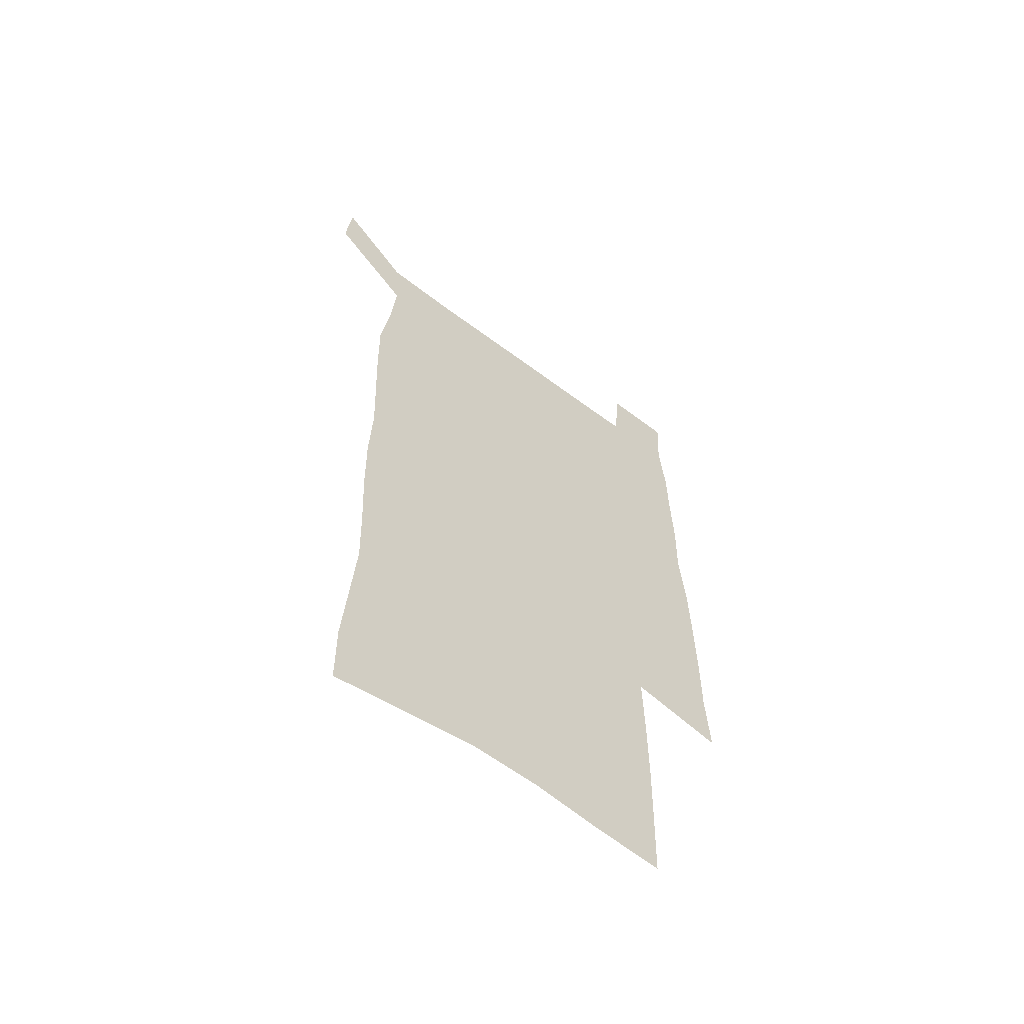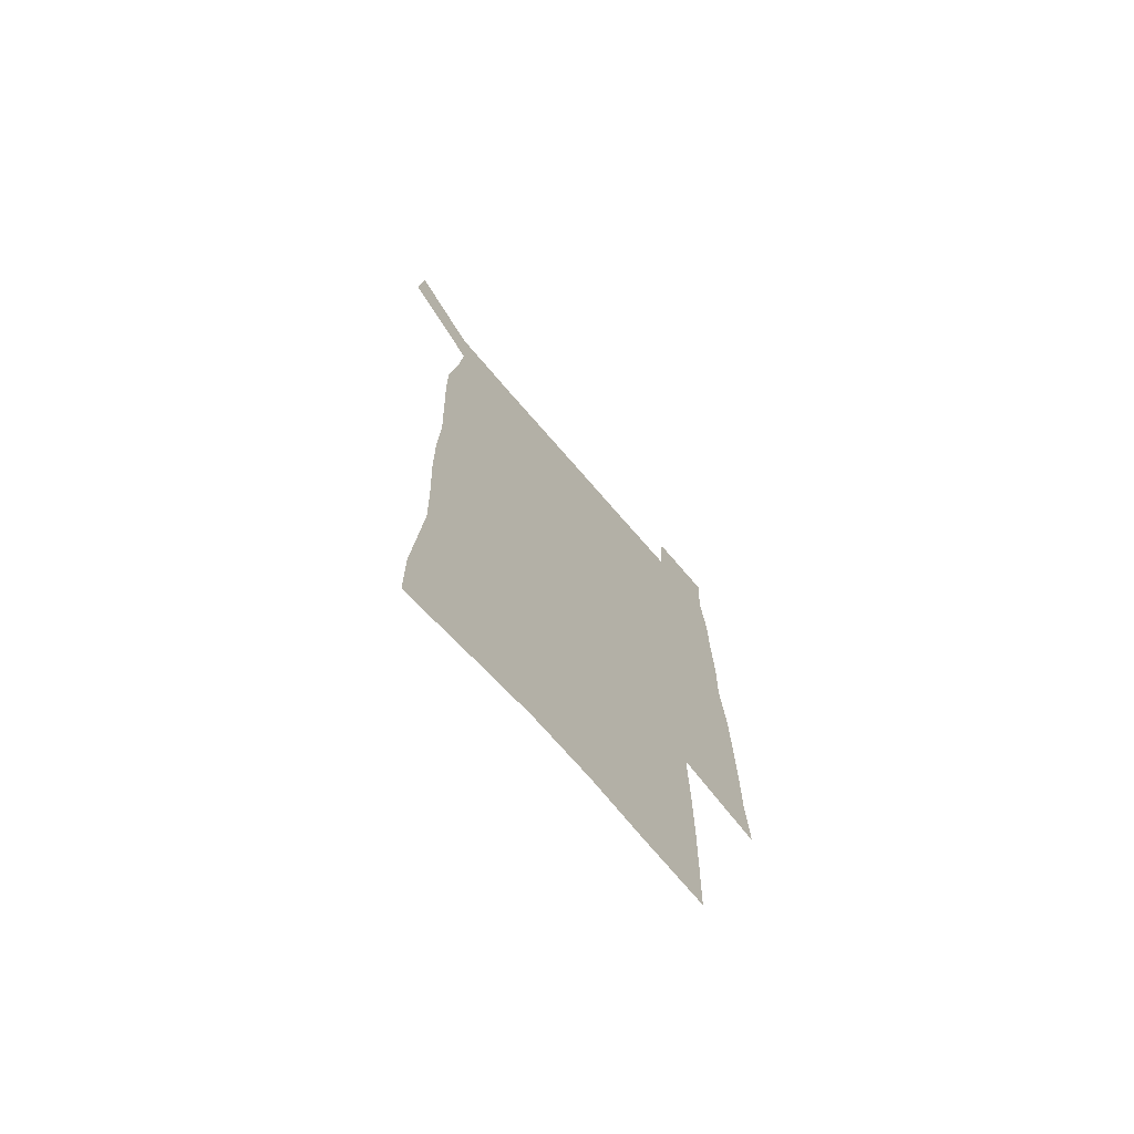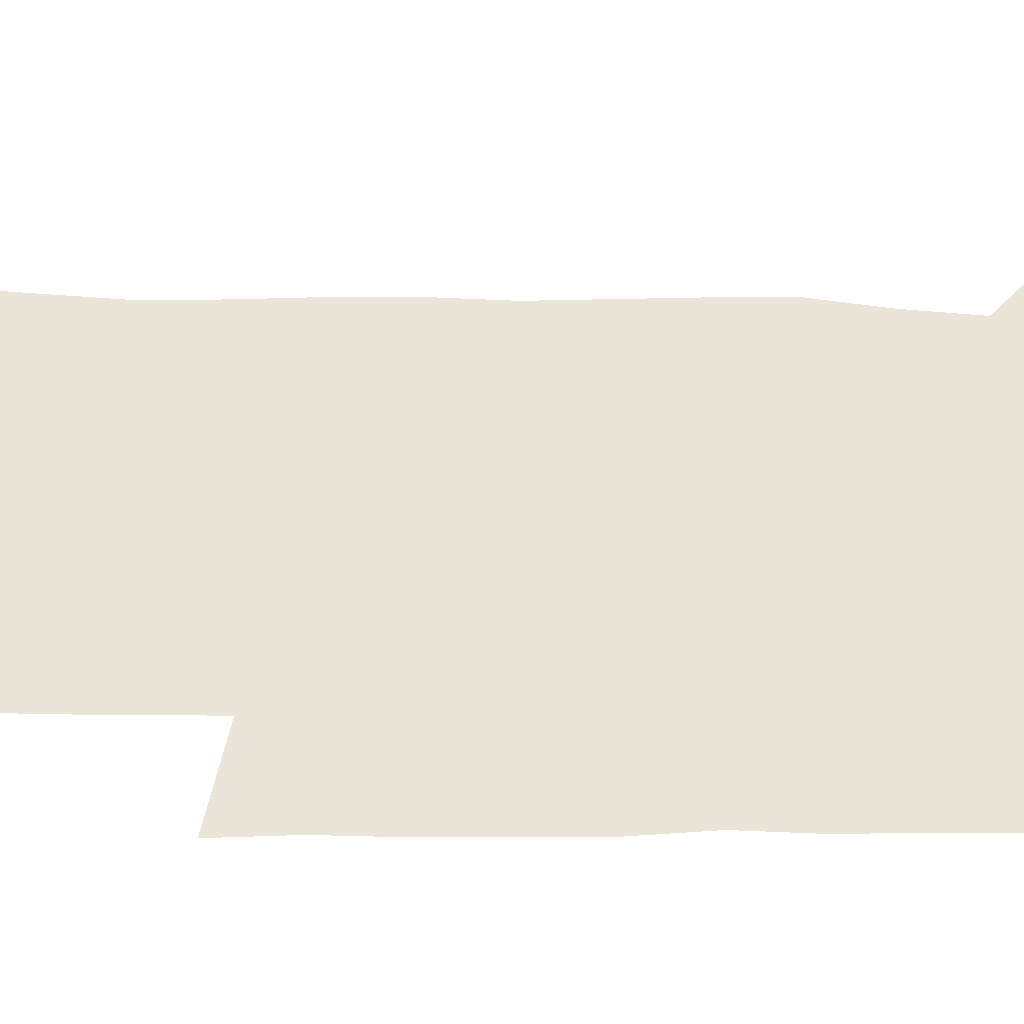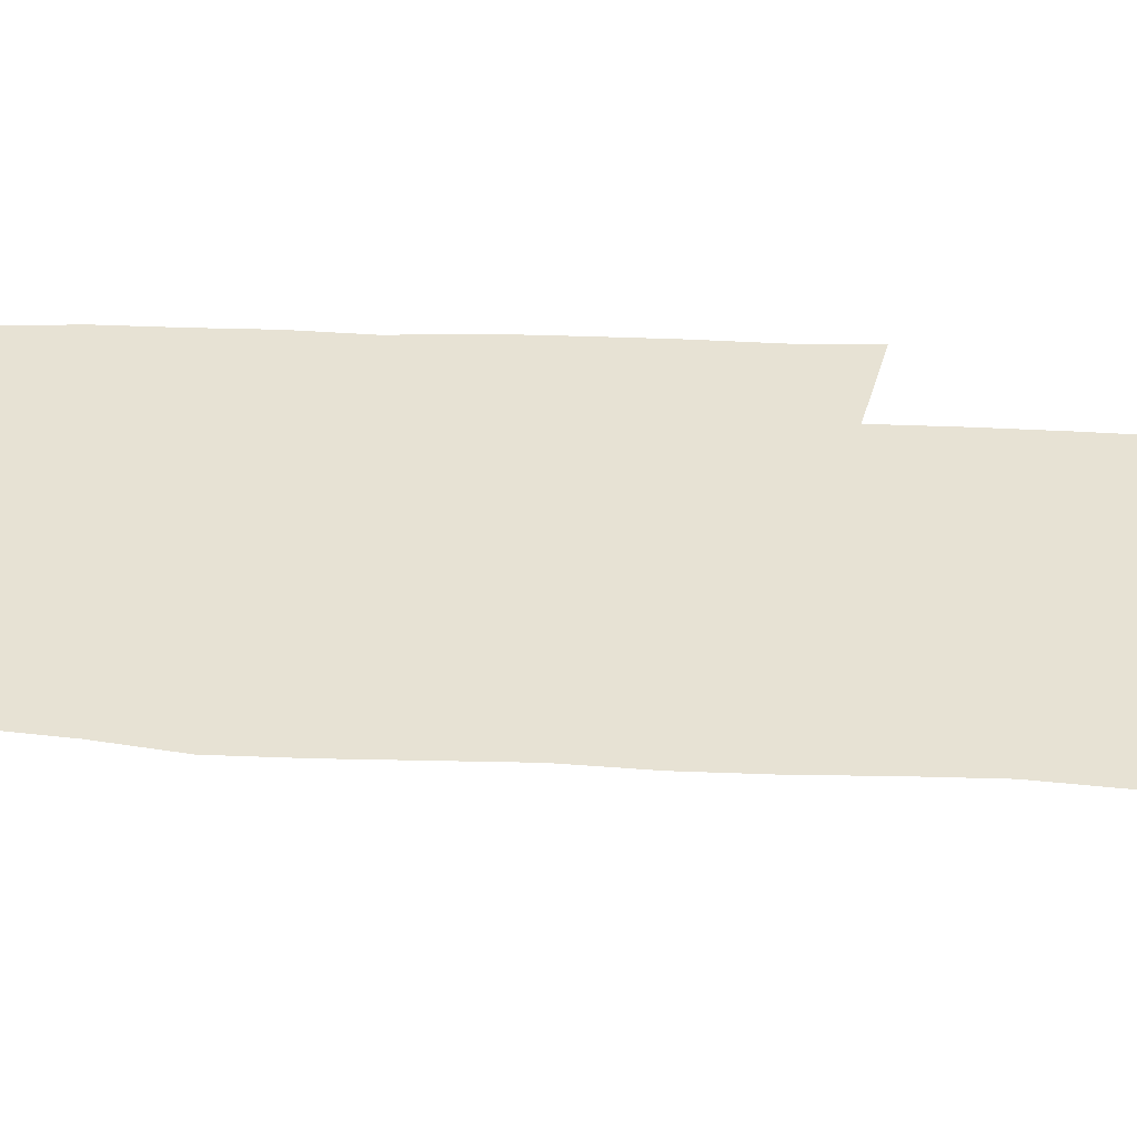
<metadata>
{"format":"obj","ext":"obj","renderer":"f3d","projection":"perspective","resolution":1024,"background":"white","views":[{"elev":-61.6,"azim":-37.4,"up":"+Y"},{"elev":-72.3,"azim":-49.2,"up":"+Y"},{"elev":59.6,"azim":90.9,"up":"+Z"},{"elev":40.0,"azim":-86.3,"up":"+Z"}]}
</metadata>
<code>
v 445.5 572.7 0
v 447.9 600.9 0
v 475.8 170.7 0
v 475.5 200.5 0
v 477.7 232.4 0
v 479.8 264.4 0
v 478.9 294.6 0
v 477.5 324.8 0
v 477 355.7 0
v 478 387.4 0
v 476.8 417.9 0
v 475.7 448.4 0
v 475.2 478.8 0
v 479.2 509.3 0
v 481.5 538.9 0
v 479.8 568.9 0
v 507.1 176.5 0
v 513.5 213 0
v 513.9 242.6 0
v 513.9 272.2 0
v 513.3 301.8 0
v 513.1 331.9 0
v 512.1 361.5 0
v 513.4 392.1 0
v 511.9 421.1 0
v 512.8 450.9 0
v 513.2 480 0
v 512.7 509.1 0
v 512.9 538.1 0
v 511.9 567.4 0
v 539.1 181.9 0
v 541.6 214.7 0
v 543.6 247 0
v 543.4 275.5 0
v 543.4 305.4 0
v 543.1 335.1 0
v 543.1 364.9 0
v 542.7 393.8 0
v 543.3 423.3 0
v 543 451.9 0
v 542.1 480.6 0
v 543.2 509.3 0
v 542.7 538 0
v 541.6 567.6 0
v 568.5 181.9 0
v 570.3 217.5 0
v 570.9 248.1 0
v 571.2 275.3 0
v 571.8 307.2 0
v 571.8 336.6 0
v 571.6 366 0
v 571.6 395.2 0
v 571.6 423.7 0
v 571.6 452.5 0
v 572.1 481.3 0
v 572.1 509.4 0
v 572 537.5 0
v 571.2 567.8 0
v 598 178.6 0
v 598.2 215.3 0
v 599.2 245.4 0
v 599.4 277.3 0
v 599.9 306.4 0
v 600.3 335.6 0
v 599.5 366.6 0
v 599.8 395.1 0
v 599.9 423.9 0
v 600.3 452.5 0
v 600.2 481.3 0
v 600.4 509.5 0
v 600.6 538.1 0
v 600.7 567.6 0
v 627.6 176.7 0
v 628.5 209.2 0
v 629.1 240.7 0
v 629.2 272.7 0
v 628.7 304.5 0
v 629.6 334 0
v 629.2 364.2 0
v 629 393.5 0
v 630.3 422.5 0
v 629.8 452 0
v 630.2 481 0
v 631.2 510.2 0
v 630 539.1 0
v 630.1 568 0
v 632.7 601.6 0
v 668.7 296.4 0
v 667.2 327.5 0
v 667.5 357.9 0
v 667 388.5 0
v 666.4 419 0
v 663.7 450.3 0
v 664.5 480.4 0
v 663.6 510.5 0
v 663.3 540.3 0
v 660.8 569.8 0
v 662.5 601 0
f 15 16 1
f 1 16 2
f 3 17 4
f 17 18 4
f 4 18 5
f 18 19 5
f 5 19 6
f 19 20 6
f 6 20 7
f 20 21 7
f 7 21 8
f 21 22 8
f 8 22 9
f 22 23 9
f 9 23 10
f 23 24 10
f 10 24 11
f 24 25 11
f 11 25 12
f 25 26 12
f 12 26 13
f 26 27 13
f 13 27 14
f 27 28 14
f 14 28 15
f 28 29 15
f 15 29 16
f 29 30 16
f 17 31 18
f 31 32 18
f 18 32 19
f 32 33 19
f 19 33 20
f 33 34 20
f 20 34 21
f 34 35 21
f 21 35 22
f 35 36 22
f 22 36 23
f 36 37 23
f 23 37 24
f 37 38 24
f 24 38 25
f 38 39 25
f 25 39 26
f 39 40 26
f 26 40 27
f 40 41 27
f 27 41 28
f 41 42 28
f 28 42 29
f 42 43 29
f 29 43 30
f 43 44 30
f 31 45 32
f 45 46 32
f 32 46 33
f 46 47 33
f 33 47 34
f 47 48 34
f 34 48 35
f 48 49 35
f 35 49 36
f 49 50 36
f 36 50 37
f 50 51 37
f 37 51 38
f 51 52 38
f 38 52 39
f 52 53 39
f 39 53 40
f 53 54 40
f 40 54 41
f 54 55 41
f 41 55 42
f 55 56 42
f 42 56 43
f 56 57 43
f 43 57 44
f 57 58 44
f 45 59 46
f 59 60 46
f 46 60 47
f 60 61 47
f 47 61 48
f 61 62 48
f 48 62 49
f 62 63 49
f 49 63 50
f 63 64 50
f 50 64 51
f 64 65 51
f 51 65 52
f 65 66 52
f 52 66 53
f 66 67 53
f 53 67 54
f 67 68 54
f 54 68 55
f 68 69 55
f 55 69 56
f 69 70 56
f 56 70 57
f 70 71 57
f 57 71 58
f 71 72 58
f 59 73 60
f 73 74 60
f 60 74 61
f 74 75 61
f 61 75 62
f 75 76 62
f 62 76 63
f 76 77 63
f 63 77 64
f 77 78 64
f 64 78 65
f 78 79 65
f 65 79 66
f 79 80 66
f 66 80 67
f 80 81 67
f 67 81 68
f 81 82 68
f 68 82 69
f 82 83 69
f 69 83 70
f 83 84 70
f 70 84 71
f 84 85 71
f 71 85 72
f 85 86 72
f 77 88 78
f 88 89 78
f 78 89 79
f 89 90 79
f 79 90 80
f 90 91 80
f 80 91 81
f 91 92 81
f 81 92 82
f 92 93 82
f 82 93 83
f 93 94 83
f 83 94 84
f 94 95 84
f 84 95 85
f 95 96 85
f 85 96 86
f 96 97 86
f 86 97 87
f 97 98 87

</code>
